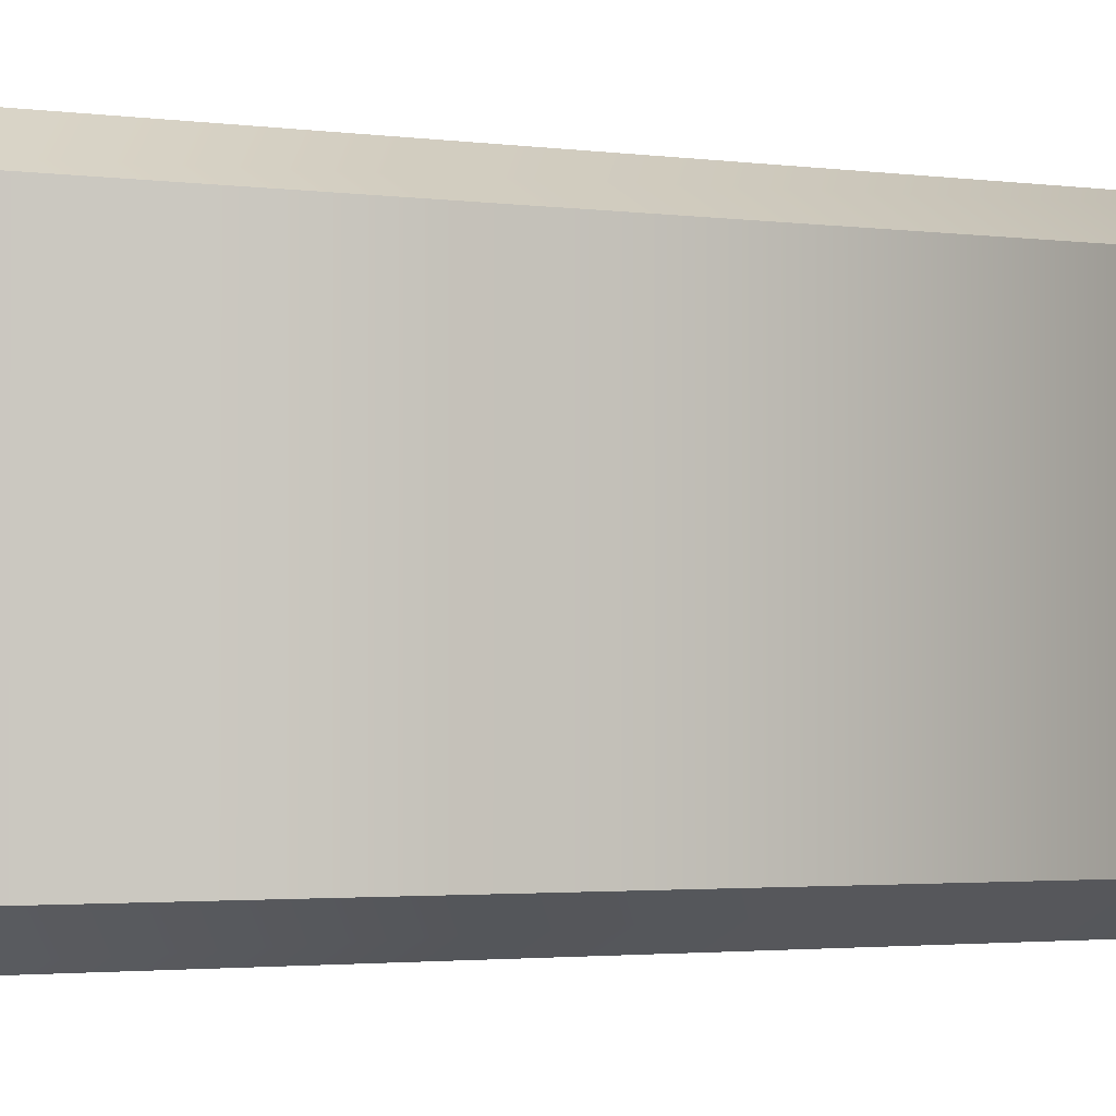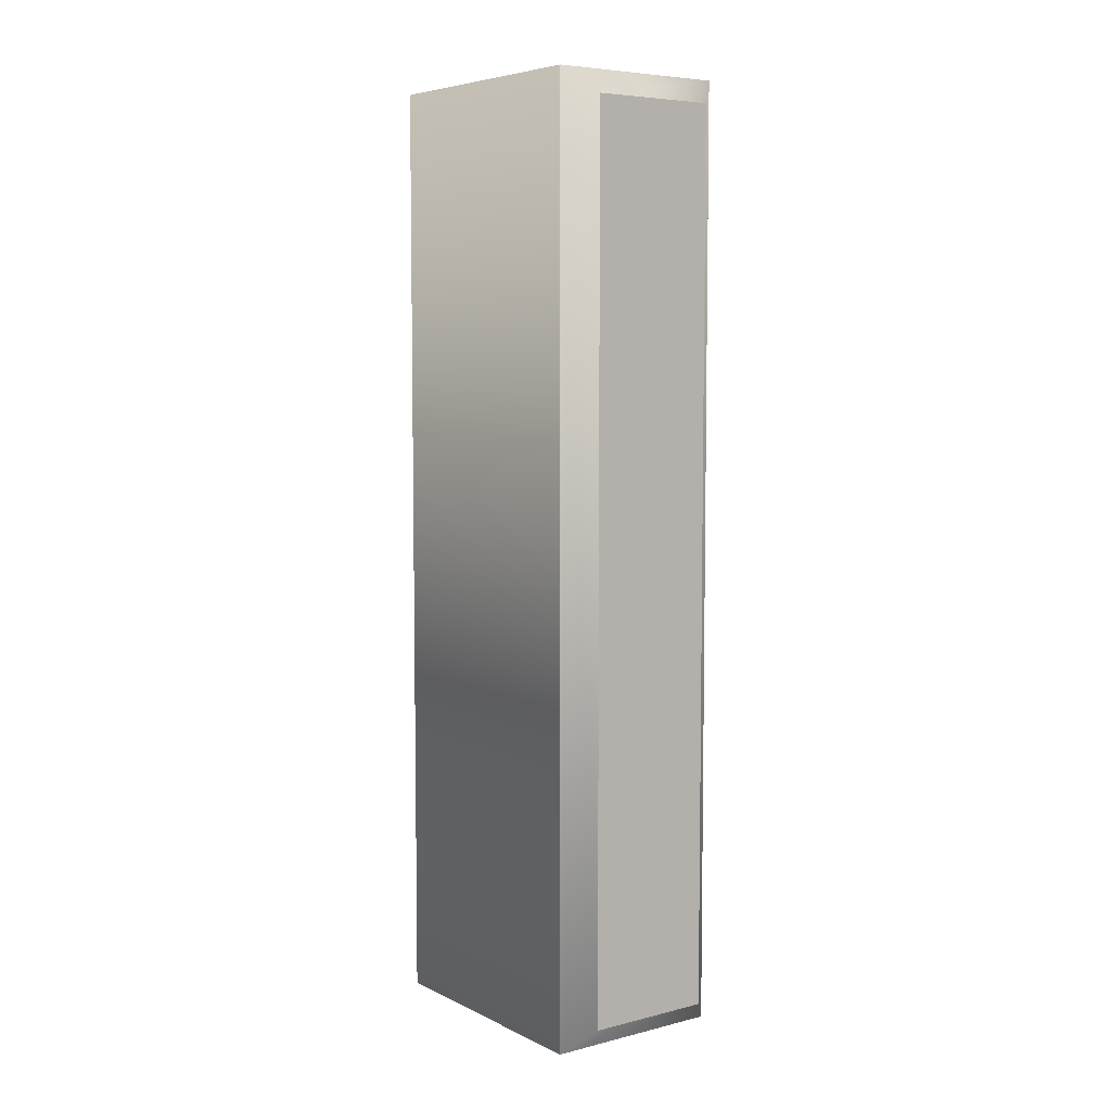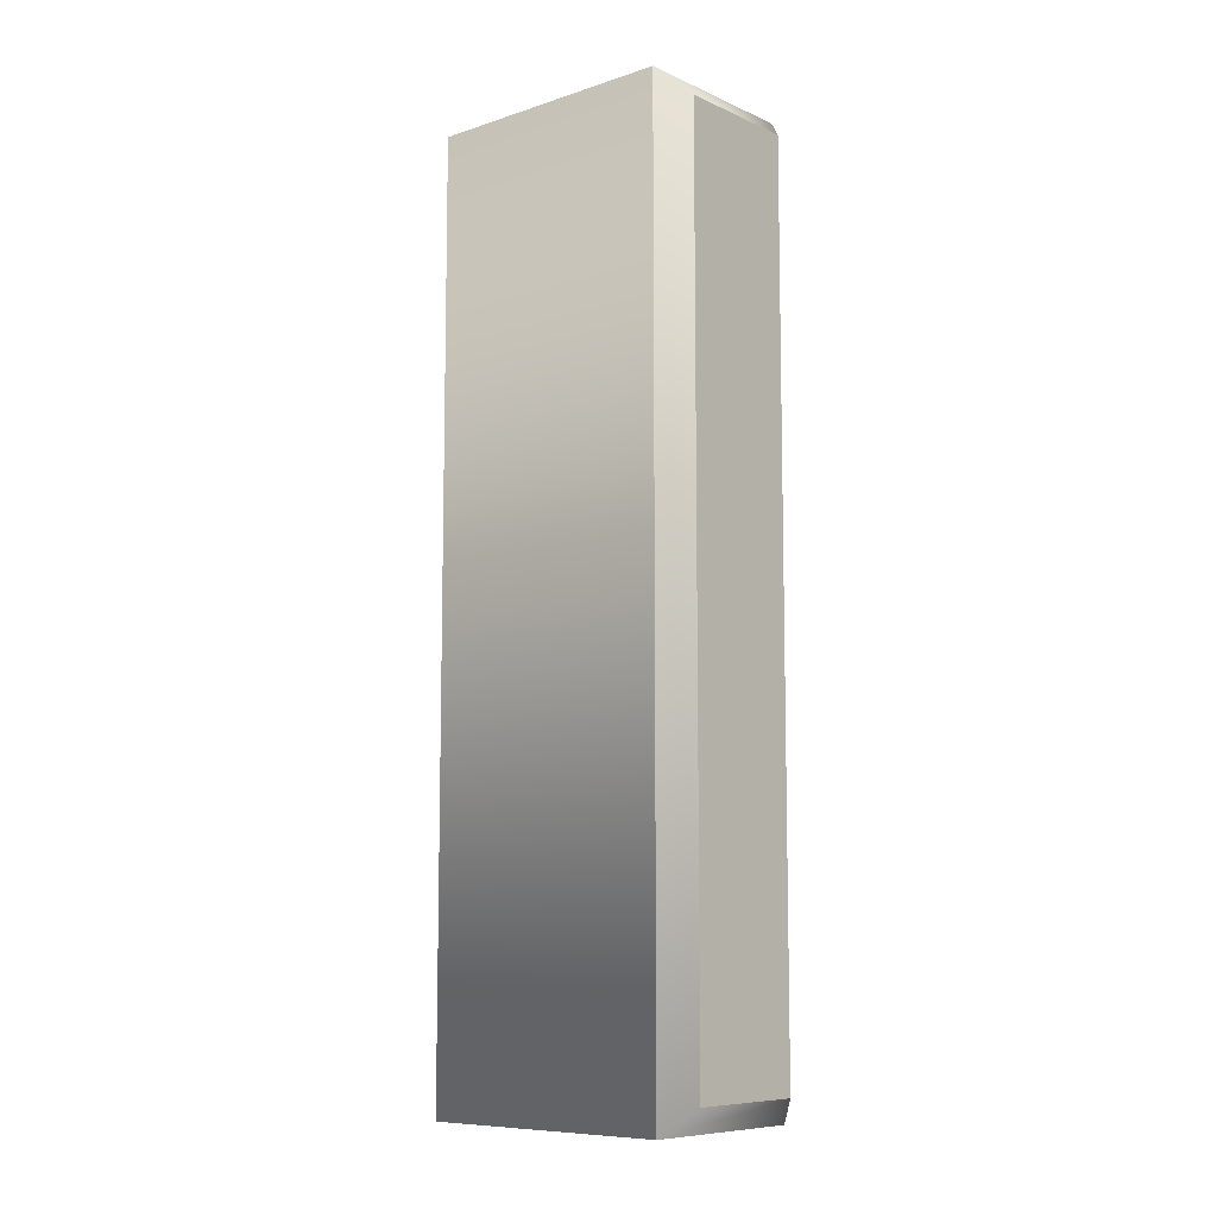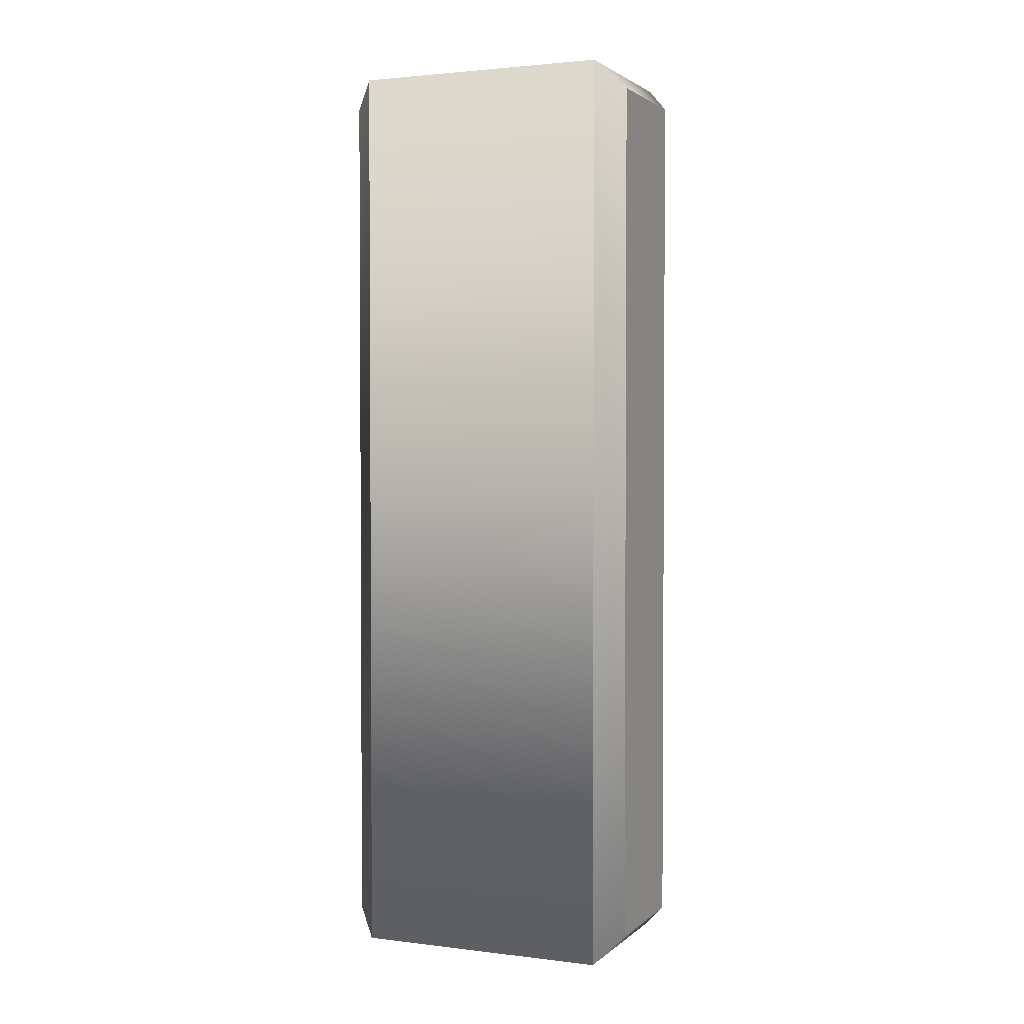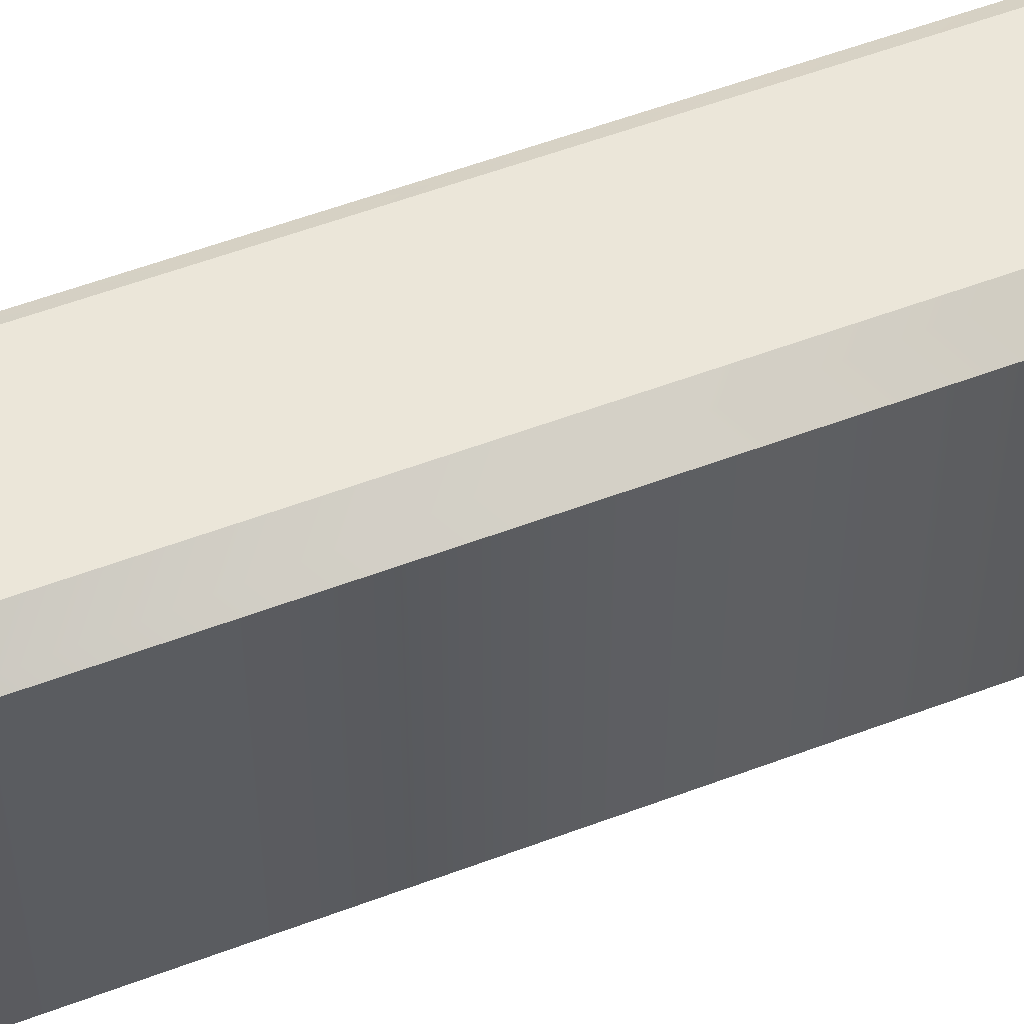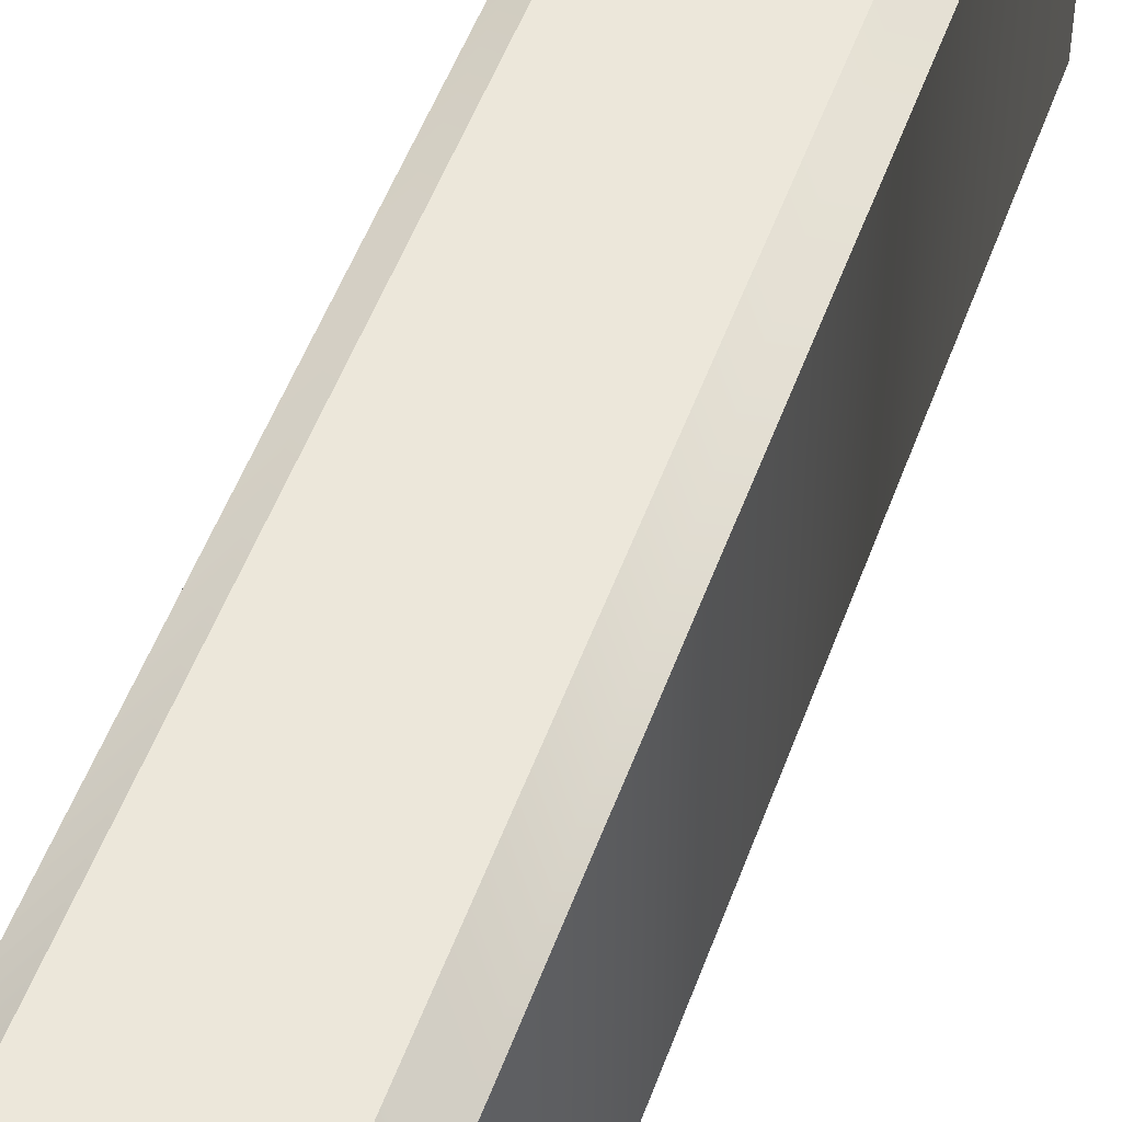
<metadata>
{"format":"obj","ext":"obj","renderer":"f3d","projection":"perspective","resolution":1024,"background":"white","views":[{"elev":-1.8,"azim":-122.6,"up":"+Z"},{"elev":6.2,"azim":143.8,"up":"+Y"},{"elev":-8.8,"azim":-49.2,"up":"+Y"},{"elev":2.2,"azim":-66.9,"up":"+Y"},{"elev":55.8,"azim":68.4,"up":"+Z"},{"elev":50.6,"azim":-160.6,"up":"+Z"}]}
</metadata>
<code>
o Text
v 0.3273 0.007192 0.2262
v 0.3273 0.6892 0.2262
v 0.2293 0.6892 0.2262
v 0.2293 0.007192 0.2262
v 0.3273 0.007192 0.4662
v 0.3273 0.6892 0.4662
v 0.2293 0.6892 0.4662
v 0.2293 0.007192 0.4662
v 0.3273 0.007192 0.4662
v 0.3473 -0.01281 0.4462
v 0.3273 0.6892 0.4662
v 0.3473 0.7092 0.4462
v 0.2293 0.6892 0.4662
v 0.2093 0.7092 0.4462
v 0.2293 0.007192 0.4662
v 0.2093 -0.01281 0.4462
v 0.3473 -0.01281 0.4462
v 0.3473 -0.01281 0.2462
v 0.3473 0.7092 0.4462
v 0.3473 0.7092 0.2462
v 0.2093 0.7092 0.4462
v 0.2093 0.7092 0.2462
v 0.2093 -0.01281 0.4462
v 0.2093 -0.01281 0.2462
v 0.3473 -0.01281 0.2462
v 0.3273 0.007192 0.2262
v 0.3473 0.7092 0.2462
v 0.3273 0.6892 0.2262
v 0.2093 0.7092 0.2462
v 0.2293 0.6892 0.2262
v 0.2093 -0.01281 0.2462
v 0.2293 0.007192 0.2262
f 1 3 2
f 1 4 3
f 7 5 6
f 8 5 7
f 10 12 11 9
f 12 14 13 11
f 14 16 15 13
f 16 10 9 15
f 18 20 19 17
f 20 22 21 19
f 22 24 23 21
f 24 18 17 23
f 26 28 27 25
f 28 30 29 27
f 30 32 31 29
f 32 26 25 31

</code>
